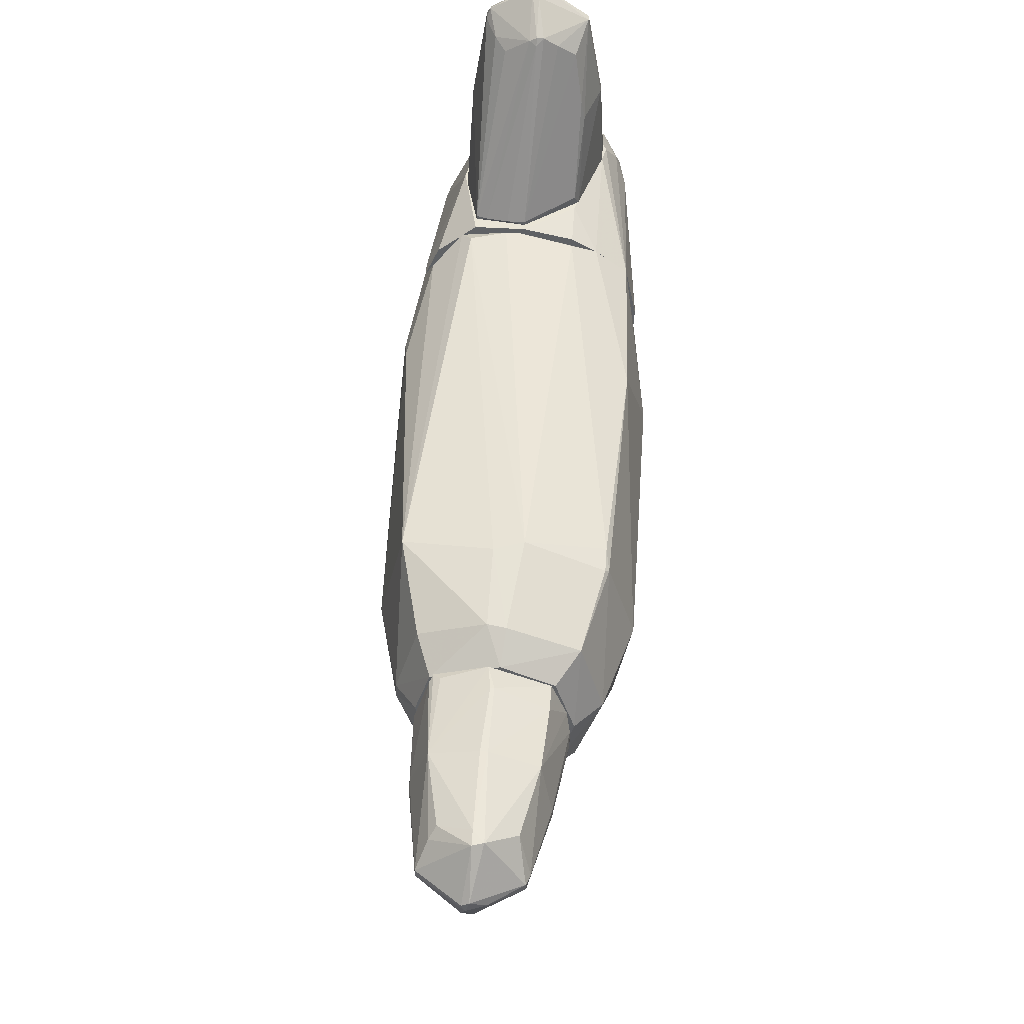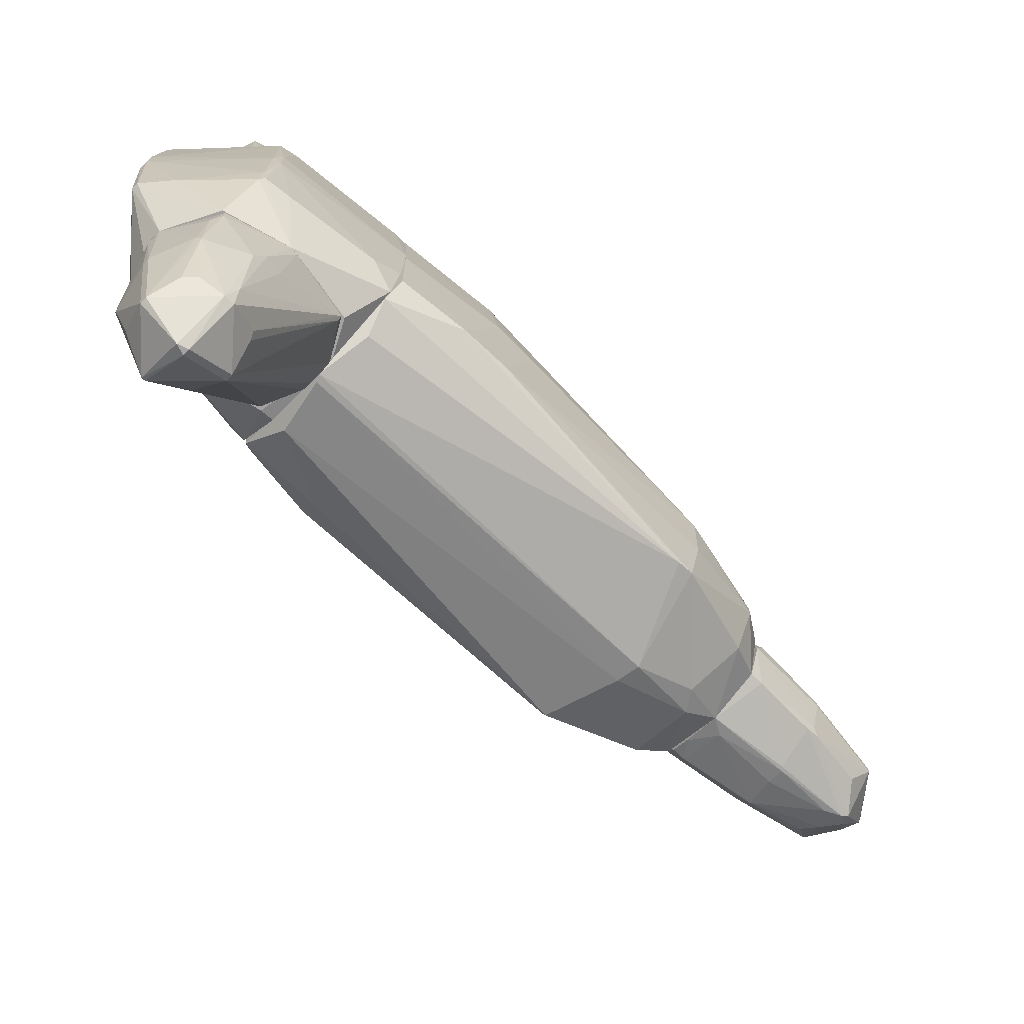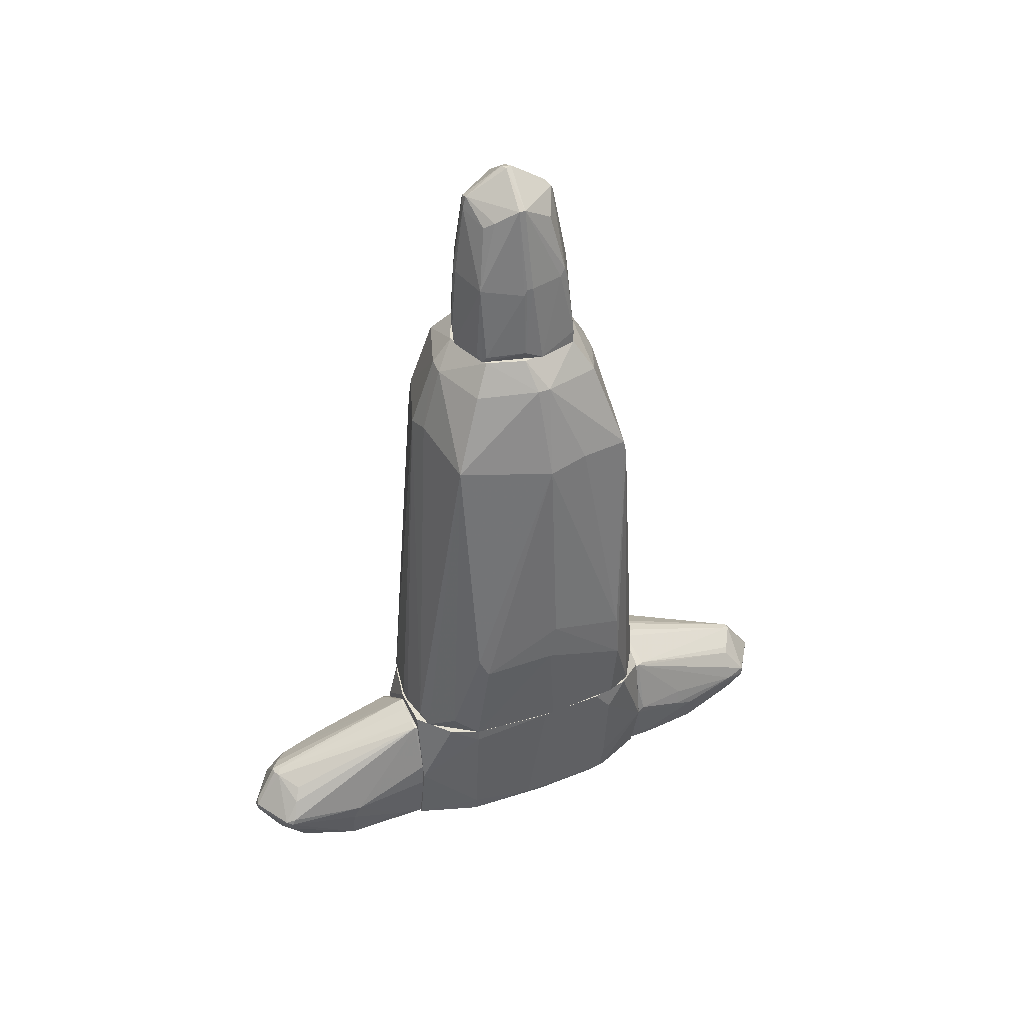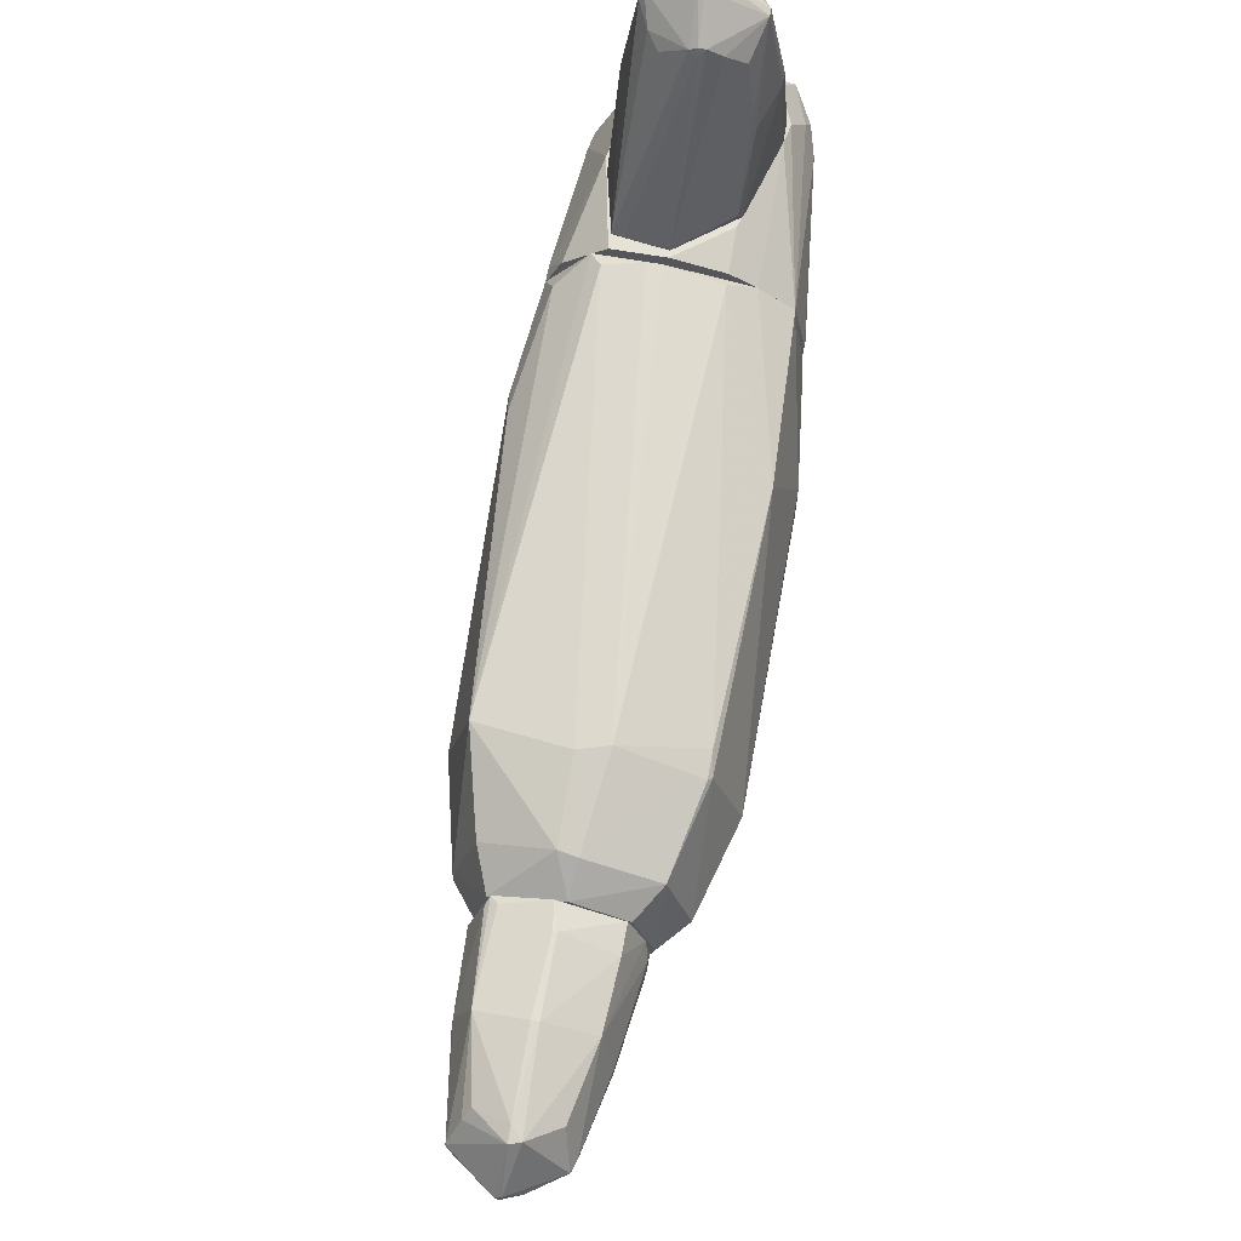
<metadata>
{"format":"obj","ext":"obj","renderer":"f3d","projection":"perspective","resolution":1024,"background":"white","views":[{"elev":44.0,"azim":-176.0,"up":"+Z"},{"elev":-73.1,"azim":46.2,"up":"+Z"},{"elev":38.8,"azim":65.8,"up":"+Y"},{"elev":63.9,"azim":-169.9,"up":"+Z"}]}
</metadata>
<code>
o convex_0
v -0.009663 -1.946 2.948
v -0.03857 -2.668 1.272
v 0.3661 -2.466 1.271
v 0.04805 -1.108 1.272
v -0.5588 -2.09 1.272
v 0.4239 -2.062 2.717
v 0.4528 -1.166 1.3
v -0.4142 -2.062 2.716
v 0.04805 -2.437 2.745
v -0.472 -2.524 1.387
v -0.009663 -1.657 2.745
v -0.3565 -1.397 1.358
v 0.5684 -1.888 1.271
v 0.4239 -2.466 2.052
v -0.3853 -1.657 2.138
v -0.4142 -2.466 1.965
v -0.5298 -2.033 2.052
v 0.5395 -2.004 1.994
v 0.337 -1.831 2.63
v -0.009663 -2.582 2.081
v -0.1829 -1.686 2.659
v 0.4528 -2.437 1.271
v -0.03857 -2.062 2.977
v -0.2697 -2.35 2.572
v 0.337 -2.35 2.572
v -0.3853 -1.455 1.272
v -0.4432 -2.553 1.272
v 0.5684 -1.657 1.271
v -0.009663 -2.437 2.745
v 0.395 -2.033 2.774
v 0.01925 -2.668 1.358
v -0.4142 -2.004 2.716
v 0.1926 -1.108 1.301
v -0.5298 -2.119 1.994
v 0.04805 -1.657 2.716
v -0.06737 -1.657 2.745
v 0.4817 -2.351 1.532
v 0.04805 -1.108 1.301
v 0.4239 -2.004 2.688
v 0.04805 -2.062 2.977
v -0.5588 -2.206 1.33
v -0.3276 -1.744 2.543
v -0.4142 -1.657 1.994
v -0.4432 -2.553 1.358
v -0.5298 -2.004 2.023
v 0.04805 -2.582 2.052
v 0.5106 -2.148 2.052
v 0.395 -2.148 2.717
v 0.2504 -1.715 2.572
v 0.4528 -1.166 1.271
v 0.4239 -2.466 1.271
v 0.04805 -2.004 2.977
v 0.3661 -1.137 1.3
v -0.009663 -1.628 2.688
f 35 53 54
f 3 13 22
f 8 16 24
f 9 14 25
f 12 4 26
f 3 2 27
f 5 3 27
f 13 3 28
f 7 18 28
f 18 13 28
f 20 9 29
f 16 20 29
f 23 8 29
f 9 23 29
f 8 24 29
f 24 16 29
f 20 2 31
f 17 8 32
f 23 1 32
f 8 23 32
f 16 8 34
f 10 16 34
f 8 17 34
f 30 19 35
f 1 11 36
f 32 1 36
f 21 32 36
f 13 18 37
f 22 13 37
f 14 22 37
f 4 12 38
f 12 15 38
f 33 4 38
f 21 36 38
f 6 18 39
f 18 7 39
f 7 19 39
f 30 6 39
f 19 30 39
f 23 9 40
f 17 5 41
f 5 27 41
f 27 10 41
f 10 34 41
f 34 17 41
f 15 32 42
f 32 21 42
f 38 15 42
f 21 38 42
f 15 12 43
f 12 26 43
f 32 15 43
f 16 10 44
f 2 20 44
f 20 16 44
f 27 2 44
f 10 27 44
f 5 17 45
f 26 5 45
f 17 32 45
f 43 26 45
f 32 43 45
f 14 9 46
f 9 20 46
f 20 31 46
f 31 14 46
f 6 14 47
f 18 6 47
f 37 18 47
f 14 37 47
f 14 6 48
f 9 25 48
f 25 14 48
f 6 30 48
f 40 9 48
f 30 40 48
f 19 7 49
f 7 35 49
f 35 19 49
f 3 5 50
f 5 26 50
f 26 4 50
f 28 3 50
f 7 28 50
f 4 33 50
f 2 3 51
f 3 22 51
f 22 14 51
f 31 2 51
f 14 31 51
f 11 1 52
f 1 23 52
f 35 11 52
f 30 35 52
f 23 40 52
f 40 30 52
f 35 7 53
f 7 50 53
f 50 33 53
f 11 35 54
f 36 11 54
f 33 38 54
f 38 36 54
f 53 33 54
o convex_1
v -0.06731 2.996 -0.8095
v 0.1926 -0.9918 1.271
v 0.07692 -0.9918 1.271
v 0.07692 -1.05 -1.359
v -1.021 -0.1246 0.086
v 0.7419 2.274 0.8376
v -0.7899 2.361 0.722
v 0.9731 -0.4138 -0.8095
v -0.8478 2.187 -0.8674
v 0.7995 2.187 -0.8672
v -0.7899 -1.05 -1.012
v 0.8863 -1.05 0.7511
v -0.8188 -1.05 0.8667
v 0.4528 3.257 0.4328
v -0.8188 3.025 -0.0296
v 0.9441 2.158 -0.02934
v -0.183 2.332 0.9532
v 0.7706 -1.05 -1.041
v 0.4528 3.257 -0.4627
v -1.021 2.274 -0.000507
v -0.009459 2.39 -1.012
v -0.4721 3.257 0.404
v 0.9731 -0.1824 0.664
v -0.9635 -0.327 -0.7518
v -0.4721 3.228 -0.5203
v 0.5683 -1.05 1.184
v -0.3564 -0.9631 1.184
v -0.4432 -0.934 -1.272
v 0.7419 2.996 0.02833
v -0.8767 0.2797 0.8087
v -0.09624 3.025 0.7508
v 1.031 -0.1246 -0.000507
v -0.9056 -1.05 0.2307
v 0.9441 -1.05 -0.08676
v 0.5106 -0.9631 -1.214
v 0.7995 -0.8763 0.9823
v 0.4817 -0.934 1.242
v -0.6455 3.025 0.5484
v 0.7995 2.043 -0.896
v -0.6165 2.996 -0.6362
v 0.9731 0.02 -0.7807
v 0.5683 2.968 -0.6362
v 0.01907 3.257 -0.6362
v 0.9152 -1.021 -0.7807
v -0.6165 3.257 -0.0296
v 1.031 0.2219 -0.05818
v 0.5683 2.968 0.5775
v 0.9441 -0.009087 0.7511
v -0.8767 -0.9631 -0.7518
v -0.7899 2.158 0.7508
v -0.8188 2.332 0.6931
v 0.04799 2.39 0.9243
v -0.06731 3.257 0.5775
v 0.1058 2.881 -0.8386
v 0.7419 2.996 -0.08676
v -1.021 -0.06684 -0.1447
v -0.7899 -0.327 -1.012
v -0.5587 -1.05 1.069
v 0.8863 2.216 -0.405
v -0.8767 2.187 -0.7807
v 0.5683 3.257 0.086
v 0.04799 2.996 0.7511
v -0.212 2.361 -0.9828
v 0.01907 -1.021 -1.359
f 117 75 118
f 65 58 66
f 65 66 67
f 57 56 71
f 66 58 72
f 68 73 76
f 56 57 80
f 67 66 80
f 57 71 81
f 58 65 82
f 60 70 83
f 59 67 84
f 74 59 84
f 61 71 85
f 77 66 86
f 65 67 87
f 67 59 87
f 66 72 88
f 62 86 88
f 86 66 88
f 72 58 89
f 66 77 90
f 60 80 90
f 80 66 90
f 71 56 91
f 56 80 91
f 80 60 91
f 61 85 92
f 62 72 93
f 58 75 93
f 75 64 93
f 89 58 93
f 72 89 93
f 55 63 94
f 63 69 94
f 79 55 94
f 69 79 94
f 62 93 95
f 93 64 95
f 76 73 97
f 55 79 97
f 73 96 97
f 72 62 98
f 62 88 98
f 88 72 98
f 79 69 99
f 69 92 99
f 92 76 99
f 76 97 99
f 97 79 99
f 70 77 100
f 86 62 100
f 77 86 100
f 95 70 100
f 62 95 100
f 60 83 101
f 83 68 101
f 70 60 102
f 77 70 102
f 60 90 102
f 90 77 102
f 78 65 103
f 65 87 103
f 87 78 103
f 71 61 104
f 81 71 104
f 84 81 104
f 84 104 105
f 69 74 105
f 74 84 105
f 61 92 105
f 92 69 105
f 104 61 105
f 85 71 106
f 71 91 106
f 91 60 106
f 68 76 107
f 76 92 107
f 92 85 107
f 75 55 108
f 64 75 108
f 96 64 108
f 55 97 108
f 97 96 108
f 83 70 109
f 64 96 109
f 96 73 109
f 59 74 110
f 74 78 110
f 87 59 110
f 78 87 110
f 78 63 111
f 65 78 111
f 82 65 111
f 63 82 111
f 80 57 112
f 67 80 112
f 57 81 112
f 84 67 112
f 81 84 112
f 95 64 113
f 70 95 113
f 64 109 113
f 109 70 113
f 69 63 114
f 74 69 114
f 63 78 114
f 78 74 114
f 73 68 115
f 68 83 115
f 83 109 115
f 109 73 115
f 60 101 116
f 101 68 116
f 106 60 116
f 85 106 116
f 68 107 116
f 107 85 116
f 63 55 117
f 55 75 117
f 82 63 117
f 82 117 118
f 75 58 118
f 58 82 118
o convex_2
v -0.2986 3.257 -0.5496
v -0.009649 3.459 0.5777
v -0.03862 3.459 0.5777
v 0.04807 5.02 -0.000433
v 0.5685 3.257 -0.08694
v -0.5588 3.257 0.1152
v -0.3564 4.789 0.02844
v 0.07693 4.702 -0.4049
v 0.3371 4.644 0.2886
v -0.06748 4.76 0.4331
v 0.4528 3.373 -0.4628
v 0.4239 3.257 0.4621
v 0.4239 4.76 0.02844
v -0.3564 4.067 -0.4338
v -0.4143 4.009 0.3753
v 0.0191 3.257 -0.6363
v 0.395 4.009 0.4621
v -0.5877 3.402 -0.08694
v -0.4431 3.257 0.4042
v 0.4239 4.066 -0.3761
v 0.5395 4.009 0.05732
v -0.4431 3.257 -0.4917
v 0.04807 4.009 -0.5496
v -0.3564 4.76 -0.05807
v -0.03862 4.038 0.5487
v 0.0191 4.789 0.4331
v -0.5009 4.095 -0.05807
v 0.0191 3.257 0.5777
v -0.1252 4.673 -0.3472
v -0.2986 4.586 0.3174
v 0.5685 3.344 0.0862
v 0.3371 4.586 -0.2603
v 0.4239 4.76 0.0862
v 0.0191 5.02 0.0862
v 0.4528 3.257 -0.4628
v 0.1059 4.76 -0.3761
v 0.5395 4.009 -0.000433
v -0.5009 4.095 -0.000433
v -0.4431 3.373 -0.4917
v 0.0191 4.789 -0.3472
v -0.4431 3.488 0.4042
v -0.09634 4.009 -0.5207
v -0.2696 4.586 -0.2894
v 0.4528 3.315 0.4331
v 0.0191 4.038 0.5487
v -0.5877 3.257 -0.1158
v 0.07693 3.98 -0.5496
v 0.2793 4.586 0.3753
v -0.3853 4.702 0.02844
v -0.09634 4.962 -0.000433
v -0.5877 3.344 -0.000433
v 0.0191 4.673 0.4621
v -0.06748 3.402 -0.6073
v 0.4239 3.951 -0.4049
v 0.0191 4.558 -0.4338
v 0.07693 5.02 0.05732
v 0.4528 4.009 -0.3182
v 0.366 3.315 0.4909
v 0.5395 3.951 0.0862
f 162 149 177
f 119 123 124
f 124 123 130
f 123 119 134
f 124 130 137
f 119 124 140
f 121 120 143
f 128 133 143
f 142 132 145
f 120 121 146
f 135 120 146
f 121 137 146
f 137 130 146
f 128 125 148
f 133 128 148
f 130 123 149
f 131 138 150
f 127 135 151
f 139 131 151
f 144 127 151
f 125 128 152
f 128 144 152
f 129 123 153
f 123 134 153
f 134 129 153
f 122 131 154
f 131 150 154
f 150 138 154
f 131 139 155
f 149 123 155
f 139 149 155
f 145 136 156
f 119 140 157
f 145 132 157
f 136 145 157
f 126 147 158
f 147 142 158
f 122 154 158
f 154 126 158
f 133 124 159
f 137 121 159
f 124 137 159
f 121 143 159
f 143 133 159
f 132 142 161
f 147 132 161
f 142 147 161
f 135 130 162
f 130 149 162
f 120 135 163
f 143 120 163
f 140 124 164
f 157 140 164
f 136 157 164
f 129 134 165
f 141 126 165
f 134 141 165
f 135 127 166
f 127 144 166
f 125 142 167
f 142 145 167
f 148 125 167
f 133 148 167
f 156 133 167
f 145 156 167
f 142 125 168
f 152 122 168
f 125 152 168
f 122 158 168
f 158 142 168
f 124 133 169
f 133 156 169
f 156 136 169
f 164 124 169
f 136 164 169
f 128 143 170
f 144 128 170
f 163 135 170
f 143 163 170
f 135 166 170
f 166 144 170
f 134 119 171
f 141 134 171
f 119 157 171
f 157 132 171
f 132 160 171
f 160 141 171
f 126 154 172
f 154 138 172
f 129 165 172
f 165 126 172
f 126 141 173
f 147 126 173
f 132 147 173
f 160 132 173
f 141 160 173
f 131 122 174
f 151 131 174
f 144 151 174
f 152 144 174
f 122 152 174
f 123 129 175
f 138 131 175
f 155 123 175
f 131 155 175
f 129 172 175
f 172 138 175
f 130 135 176
f 135 146 176
f 146 130 176
f 149 139 177
f 151 135 177
f 139 151 177
f 135 162 177
o convex_3
v 0.5684 -1.484 -1.301
v -0.03851 -2.611 -1.475
v -0.4431 -2.466 -1.995
v 0.3661 -2.033 -2.775
v -0.4143 -1.194 -1.301
v -0.06751 -1.628 -2.775
v -0.4431 -2.062 -2.804
v 0.4816 -2.35 -1.301
v -0.5877 -1.888 -1.301
v -0.009637 -2.408 -2.775
v 0.1926 -1.05 -1.33
v -0.4431 -2.466 -1.301
v 0.4816 -1.224 -1.388
v 0.395 -2.379 -2.082
v -0.009637 -1.975 -3.035
v 0.5684 -1.946 -1.822
v 0.2215 -1.686 -2.631
v -0.09638 -1.05 -1.33
v -0.5588 -2.033 -1.937
v 0.04811 -2.611 -1.301
v 0.3661 -1.946 -2.775
v -0.3275 -1.744 -2.602
v 0.6262 -1.83 -1.301
v 0.01924 -2.553 -2.024
v -0.3275 -2.351 -2.602
v -0.009637 -1.628 -2.775
v 0.5106 -1.224 -1.301
v 0.5395 -2.033 -1.995
v -0.5588 -1.686 -1.33
v -0.4431 -2.033 -2.804
v -0.03851 -2.062 -3.035
v 0.2215 -2.322 -2.631
v -0.4143 -1.194 -1.33
v -0.06751 -2.408 -2.775
v -0.472 -2.437 -1.301
v -0.5298 -2.177 -2.053
v -0.009637 -1.05 -1.388
v 0.4239 -2.408 -1.59
v 0.5395 -1.802 -1.85
v -0.06751 -1.975 -3.035
v -0.03851 -2.553 -2.024
v 0.3661 -2.408 -2.024
v -0.06751 -2.611 -1.301
v 0.1926 -1.05 -1.301
v 0.6262 -1.773 -1.359
v 0.5106 -1.224 -1.33
v 0.4239 -1.975 -2.573
v 0.4816 -2.35 -1.417
v 0.2794 -1.715 -2.602
v -0.4143 -2.466 -2.082
v 0.3082 -2.235 -2.631
v 0.1059 -1.05 -1.388
f 203 214 229
f 178 182 185
f 185 182 186
f 185 186 189
f 185 189 197
f 181 192 198
f 178 185 200
f 197 179 201
f 180 184 202
f 188 190 203
f 192 183 203
f 190 194 203
f 198 192 203
f 194 198 203
f 182 178 204
f 191 181 205
f 193 200 205
f 186 182 206
f 196 186 206
f 196 206 207
f 184 196 207
f 199 183 207
f 181 187 208
f 192 181 208
f 187 181 209
f 191 187 209
f 182 195 210
f 195 183 210
f 183 199 210
f 206 182 210
f 207 206 210
f 199 207 210
f 187 201 211
f 202 184 211
f 184 208 211
f 208 187 211
f 180 189 212
f 189 186 212
f 184 180 213
f 196 184 213
f 186 196 213
f 180 212 213
f 212 186 213
f 183 195 214
f 195 188 214
f 203 183 214
f 185 197 215
f 183 192 217
f 207 183 217
f 184 207 217
f 208 184 217
f 192 208 217
f 201 179 218
f 211 201 218
f 187 191 219
f 201 187 219
f 197 201 219
f 191 215 219
f 215 197 219
f 180 179 220
f 189 180 220
f 179 197 220
f 197 189 220
f 195 182 221
f 188 195 221
f 182 204 221
f 204 188 221
f 178 200 222
f 200 193 222
f 193 216 222
f 222 216 223
f 190 188 223
f 204 178 223
f 188 204 223
f 178 222 223
f 181 198 224
f 205 181 224
f 193 205 224
f 216 193 224
f 223 216 224
f 198 223 224
f 200 185 225
f 191 205 225
f 205 200 225
f 185 215 225
f 215 191 225
f 194 190 226
f 198 194 226
f 190 223 226
f 223 198 226
f 179 180 227
f 180 202 227
f 202 211 227
f 218 179 227
f 211 218 227
f 181 191 228
f 209 181 228
f 191 209 228
f 188 203 229
f 214 188 229
o convex_4
v -0.3563 -1.05 1.185
v 0.04805 -3.015 -0.1738
v 0.01926 -2.986 -0.3473
v 0.9152 -1.05 -0.6071
v -0.761 -1.079 -1.07
v 0.4817 -2.437 1.271
v -0.7033 -2.495 0.9531
v 0.4817 -2.379 -1.301
v -0.472 -2.437 -1.301
v 0.7707 -1.05 1.011
v 0.8285 -2.264 0.144
v 0.2215 -1.05 -1.301
v -0.9057 -1.05 0.4329
v -0.5588 -2.726 1.069
v -0.7033 -2.177 -0.7519
v 0.1058 -2.957 0.8086
v -0.5588 -2.09 1.271
v 0.4528 -1.05 1.271
v 0.7707 -2.293 -0.7519
v 0.8285 -1.05 -0.9828
v 0.01926 -2.957 -0.7519
v 0.8863 -1.166 0.7509
v -0.819 -1.05 0.8662
v 0.7707 -2.322 0.7507
v -0.4432 -1.05 -1.272
v -0.09627 -2.668 1.271
v 0.6262 -1.83 -1.301
v 0.1058 -3.015 -0.05817
v -0.8478 -1.05 -0.7806
v 0.04805 -2.611 -1.301
v -0.761 -2.293 0.8662
v 0.5973 -1.773 1.271
v -0.5877 -1.888 -1.301
v 0.9442 -1.05 -0.000504
v 0.07684 -2.957 -0.7519
v -0.6743 -2.293 -0.7806
v -0.3563 -1.368 1.271
v 0.5105 -1.195 -1.301
v -0.8478 -1.166 -0.7519
v -0.472 -2.553 1.271
v 0.8285 -2.264 -0.1445
v 0.04805 -2.986 0.7507
v 0.8863 -1.281 -0.7806
v 0.7995 -2.322 -0.02921
v -0.501 -2.437 -1.214
v -0.6743 -2.408 1.069
v 0.7995 -2.177 0.7507
v 0.01926 -2.726 1.213
v -0.5877 -2.697 1.011
v 0.3083 -2.755 -0.7519
v -0.4432 -1.166 -1.301
v 0.7707 -2.322 -0.6074
v -0.761 -2.293 0.7796
v -0.9057 -1.108 0.4039
v 0.1058 -3.015 0.1438
v 0.04805 -1.05 1.271
v -0.154 -2.582 -1.301
v 0.04805 -3.015 0.2883
v -0.6455 -1.628 -1.243
v 0.7995 -2.061 -0.7806
v -0.5877 -2.264 1.242
v 0.8863 -1.05 0.7509
v -0.5588 -1.05 1.069
v 0.7418 -2.322 -0.8096
f 281 279 293
f 233 230 239
f 230 233 241
f 237 238 241
f 230 241 242
f 232 231 243
f 239 230 247
f 246 235 247
f 241 233 249
f 231 232 250
f 232 243 250
f 230 242 252
f 235 245 253
f 242 241 254
f 235 246 255
f 237 241 256
f 254 234 258
f 242 254 258
f 238 237 259
f 252 242 260
f 239 247 261
f 247 235 261
f 251 239 261
f 241 238 262
f 233 239 263
f 231 250 264
f 257 231 264
f 259 237 264
f 250 259 264
f 244 262 265
f 246 247 266
f 241 249 267
f 256 241 267
f 249 256 267
f 258 234 268
f 243 255 269
f 255 246 269
f 263 240 270
f 249 233 272
f 256 249 272
f 233 263 272
f 263 270 272
f 240 253 273
f 270 240 273
f 238 250 274
f 262 238 274
f 265 262 274
f 236 243 275
f 260 236 275
f 252 260 275
f 243 269 275
f 235 253 276
f 253 240 276
f 261 235 276
f 251 261 276
f 240 263 276
f 263 251 276
f 245 235 277
f 235 255 277
f 255 243 277
f 243 271 277
f 271 245 277
f 243 236 278
f 250 243 278
f 236 265 278
f 274 250 278
f 265 274 278
f 264 237 279
f 257 264 279
f 234 254 280
f 254 241 280
f 241 262 280
f 248 270 281
f 273 257 281
f 270 273 281
f 257 279 281
f 236 260 282
f 265 236 282
f 244 265 282
f 268 244 282
f 268 282 283
f 242 258 283
f 260 242 283
f 258 268 283
f 282 260 283
f 253 245 284
f 231 257 284
f 245 271 284
f 273 253 284
f 257 273 284
f 247 230 285
f 230 266 285
f 266 247 285
f 250 238 286
f 238 259 286
f 259 250 286
f 243 231 287
f 271 243 287
f 231 284 287
f 284 271 287
f 262 244 288
f 268 234 288
f 244 268 288
f 234 280 288
f 280 262 288
f 248 256 289
f 270 248 289
f 256 272 289
f 272 270 289
f 246 252 290
f 269 246 290
f 252 275 290
f 275 269 290
f 239 251 291
f 263 239 291
f 251 263 291
f 230 252 292
f 252 246 292
f 266 230 292
f 246 266 292
f 237 256 293
f 256 248 293
f 279 237 293
f 248 281 293

</code>
